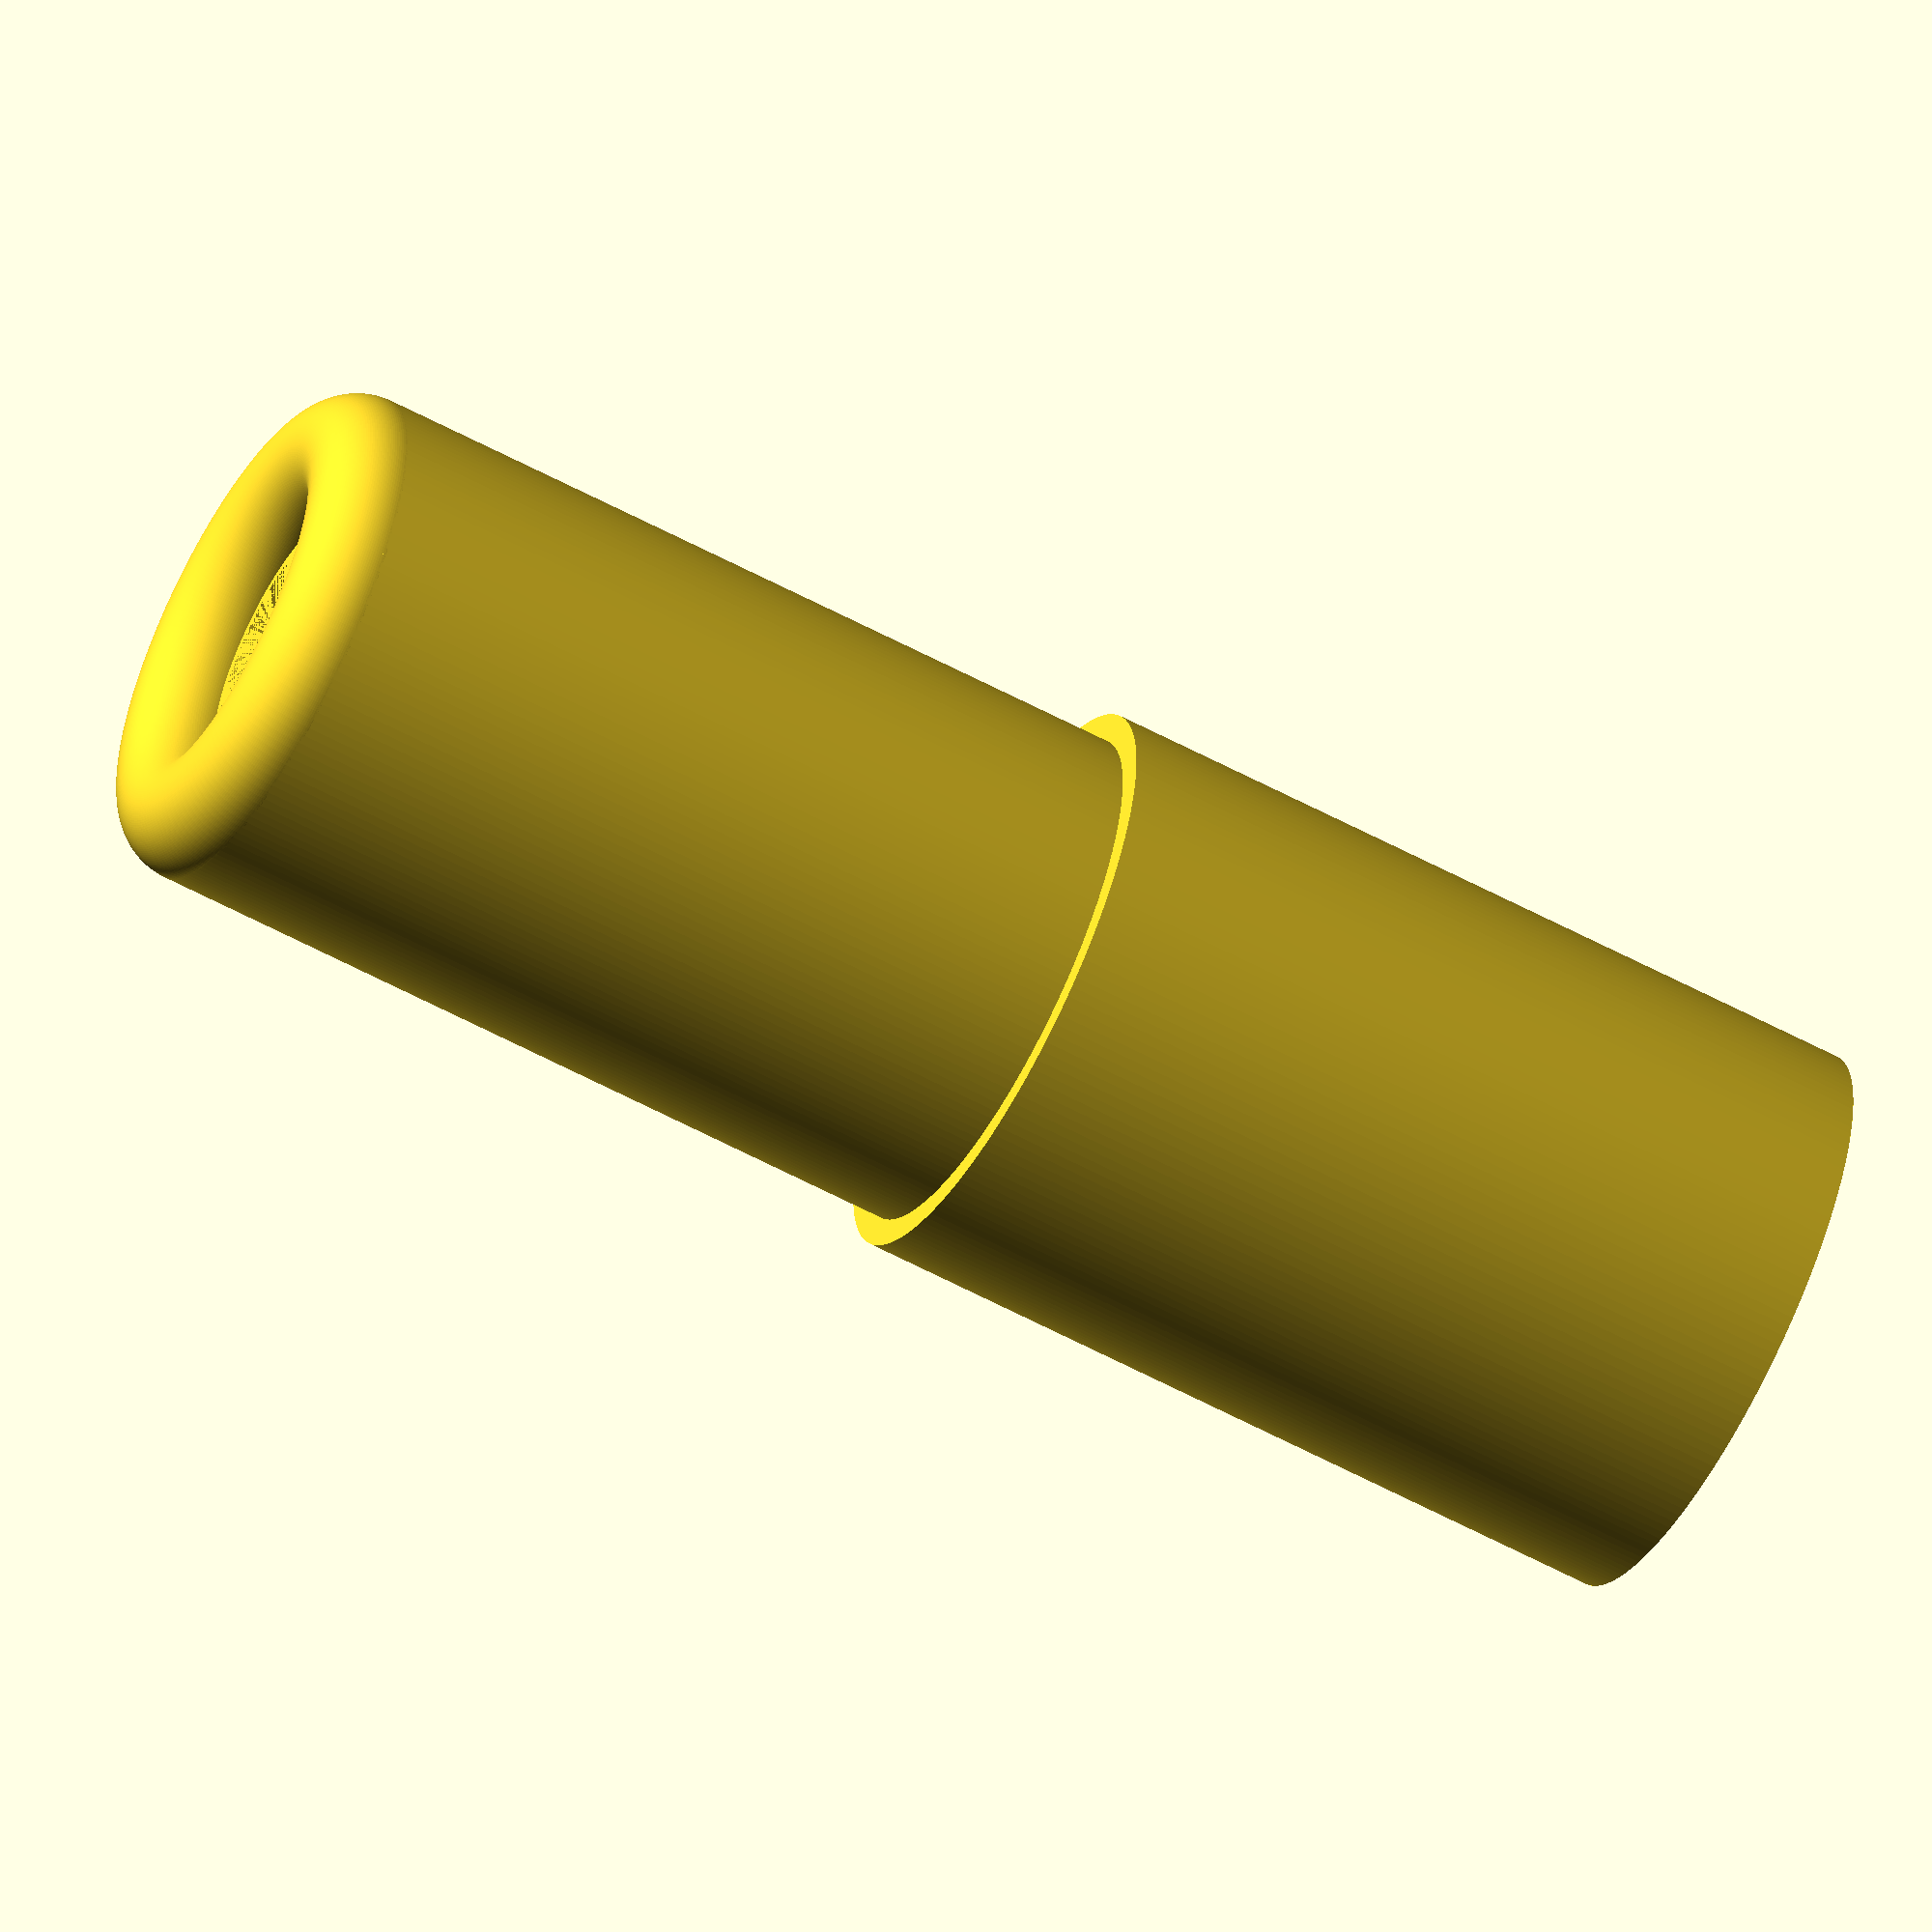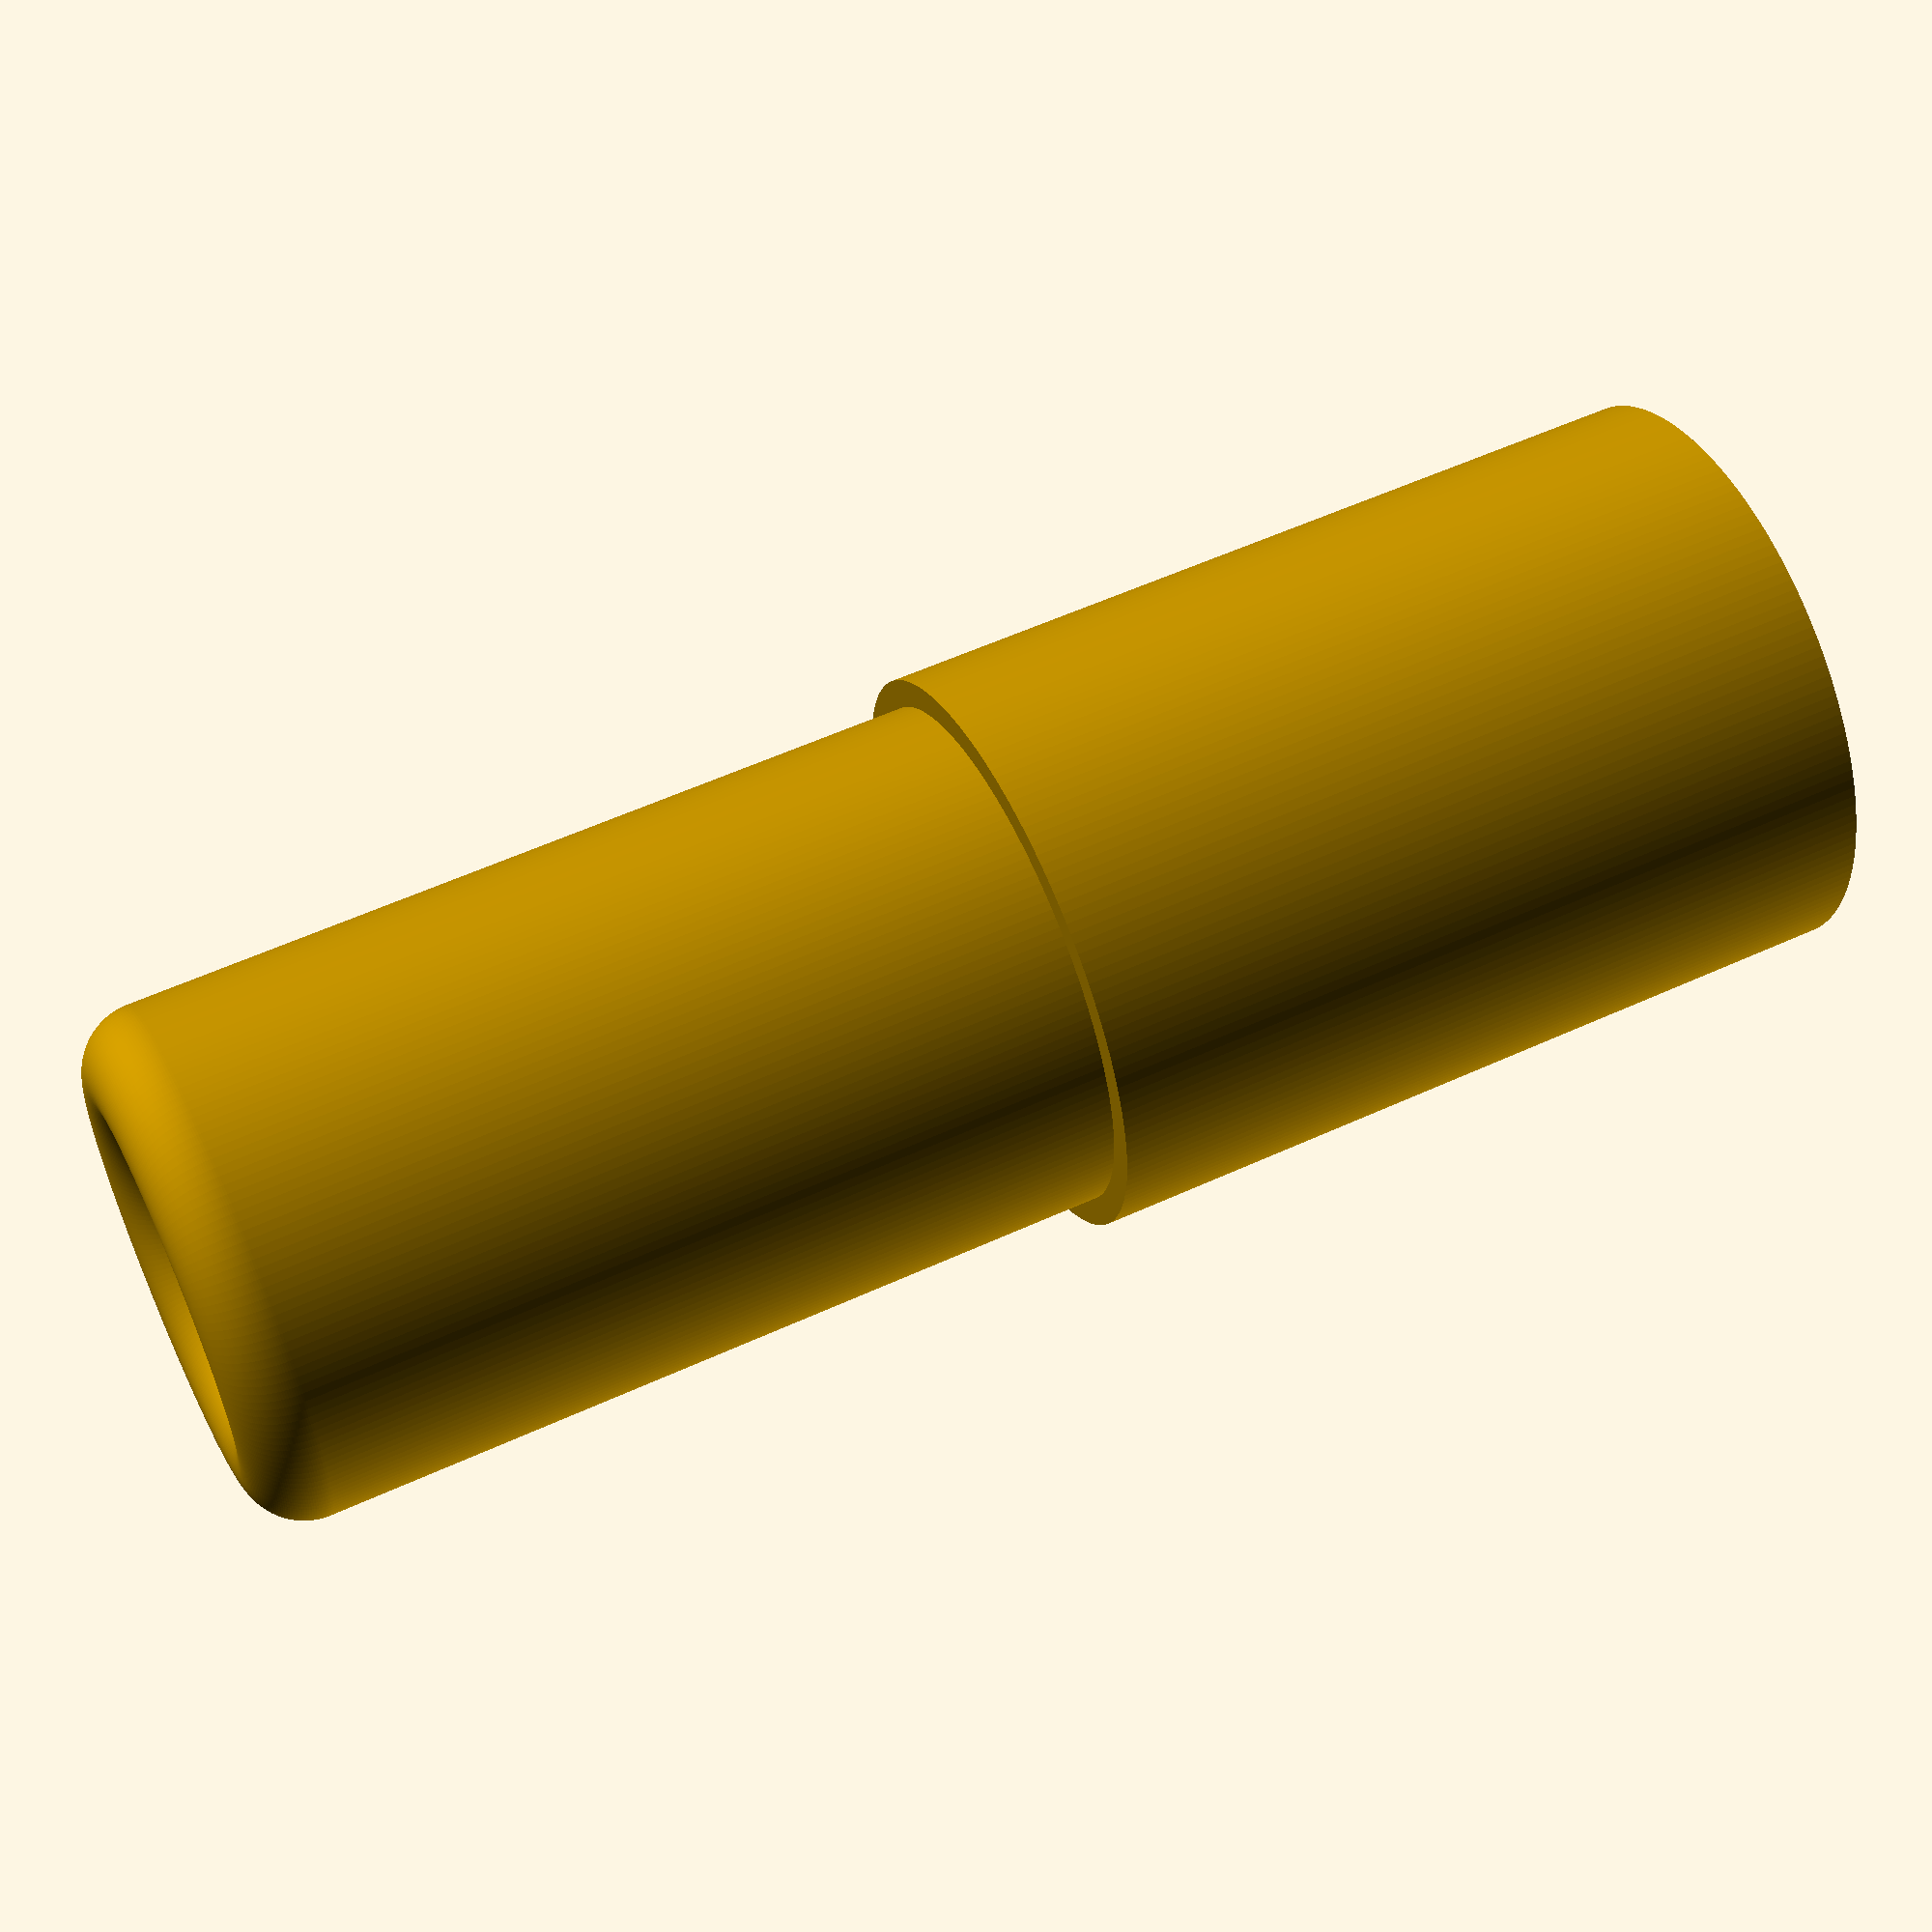
<openscad>
// $fn=360;
$fn=180;

segment_height=50; // verified

pi=3.1415;

outer_diameter=35; // verified
outer_radius_bump=(
    2 /*mm*/
    / pi
    / 2 /* convert from diameter to radius */
    ); // I want the new mount point to be oversized by 2mm in circumference so that the bracket fits more snugly
outer_radius=outer_diameter/2+outer_radius_bump;

if (false) {
    echo("base_outer_circumference", outer_diameter*pi);
    echo("base_outer_diameter", outer_diameter);
    echo("base_outer_radius", outer_diameter/2);
    echo("outer_radius_bump", outer_radius_bump);
    echo("outer_circumference_bump", 2*outer_radius_bump*pi);
    echo("outer_radius", outer_radius);
    echo("outer_diameter", 2*outer_radius);
    echo("outer_circumference", 2*outer_radius*pi);
}

inner_diameter=32.5; // verified
inner_radius_shrink=(
    -1 /*mm*/
    / pi
    / 2 /* convert from diameter to radius */
    ); // Shrink the new tab by 1mm in circumference so that it should fit in the existing pipe
inner_radius=inner_diameter/2+inner_radius_shrink;
if (false) {
    echo("base_inner_circumference", inner_diameter*pi);
    echo("base_inner_diameter", inner_diameter);
    echo("base_inner_radius", inner_diameter/2);
    echo("inner_radius_shrink", inner_radius_shrink);
    echo("inner_circumference_shrink", 2*inner_radius_shrink*pi);
    echo("inner_radius", inner_radius);
    echo("inner_diameter", 2*inner_radius);
    echo("inner_circumference", 2*inner_radius*pi);
}

bevel_radius=inner_radius/4;
inset_radius=7.5;

inner_height_ratio=1;

// lip_height=3;
// lip_radius=outer_radius+3;

// module lipped_extension() {
//     translate([0,0,0]) cylinder(2*segment_height, inner_radius, inner_radius);
//     translate([0,0,2*segment_height]) cylinder(lip_height, lip_radius, lip_radius);
//     translate([0,0,2*segment_height+lip_height]) cylinder(segment_height, outer_radius, outer_radius);
// }
//lipped_extension();

module extension() {
    difference() {
        translate([0,0,0]) cylinder(segment_height, outer_radius, outer_radius); // mount point
        translate([0,0,0]) cylinder(0.5*segment_height, inset_radius, inset_radius); // mount point inset
    }
    translate([0,0,segment_height]) {
        difference() {
            cylinder(inner_height_ratio*segment_height, inner_radius, inner_radius); // tab
            translate([0,0,0.25*inner_height_ratio*segment_height]) cylinder(0.75*inner_height_ratio*segment_height, inset_radius, inset_radius); // tab inset
        }
    }

    //translate([0,0,segment_height+inner_height_ratio*segment_height]) sphere(inner_radius); // bevel A
    translate([0,0,segment_height+inner_height_ratio*segment_height]) // bevel B
        rotate_extrude()
            translate([inner_radius-bevel_radius,0,0])
                circle(r = bevel_radius);
}
extension();

</openscad>
<views>
elev=239.0 azim=119.0 roll=119.0 proj=o view=solid
elev=304.0 azim=7.0 roll=64.3 proj=p view=wireframe
</views>
